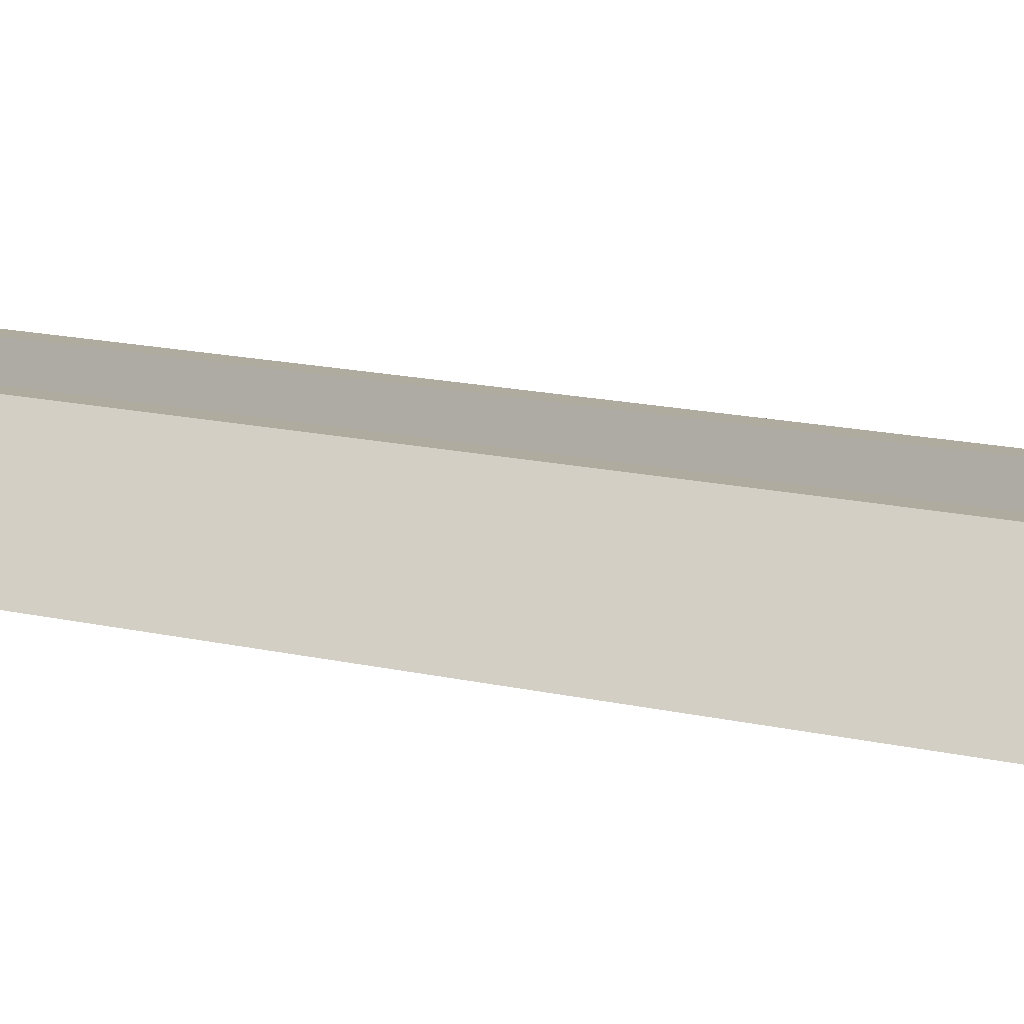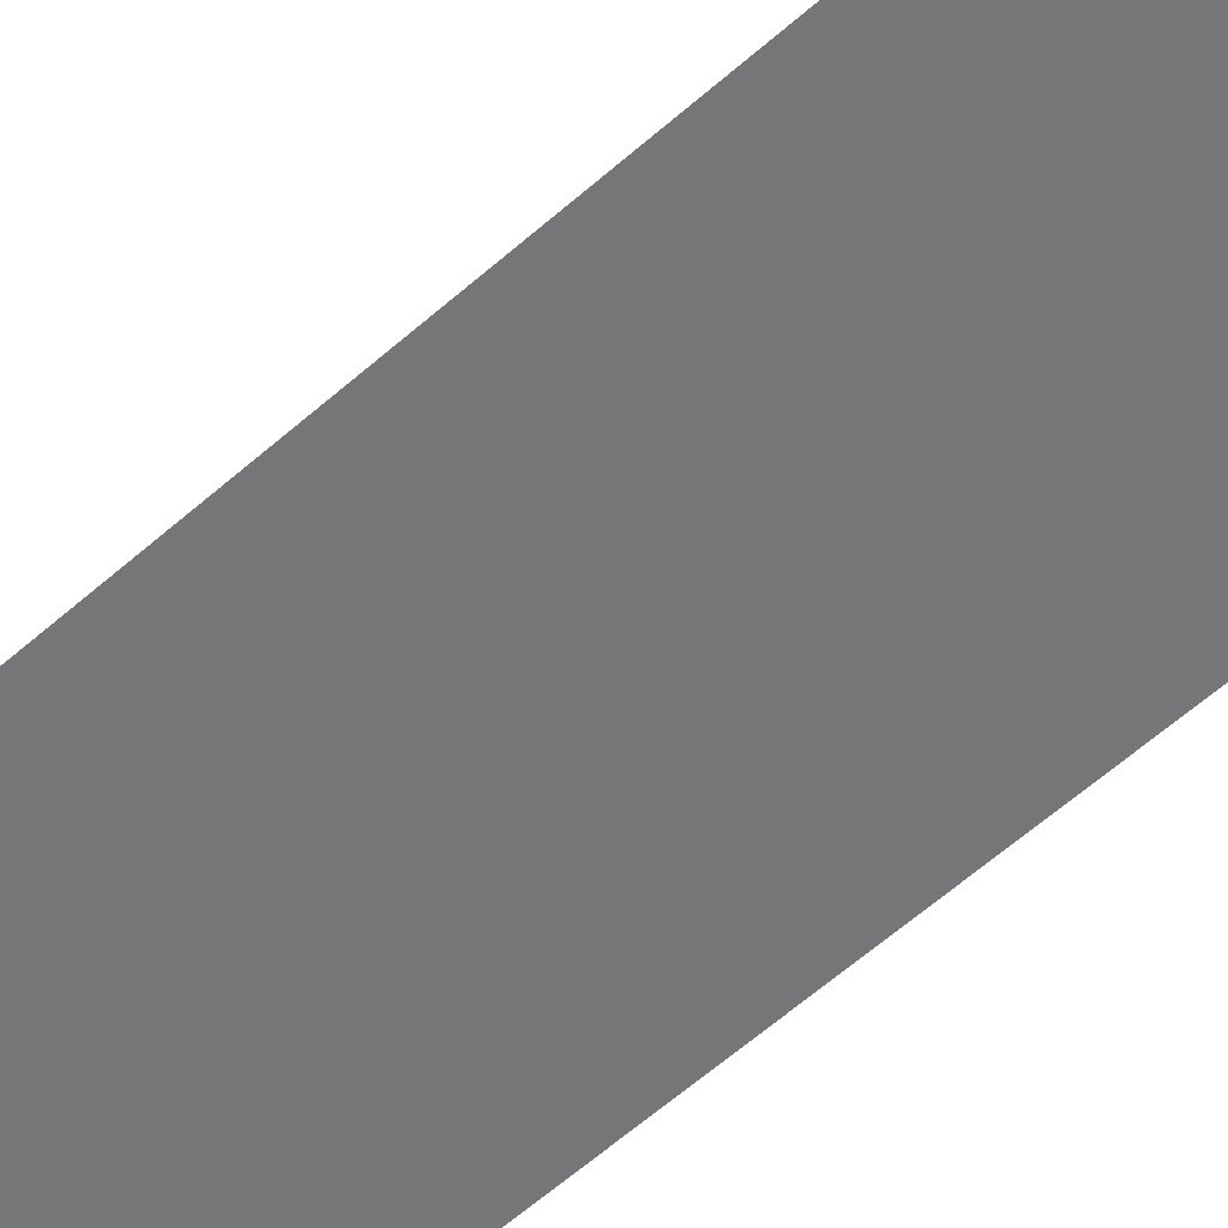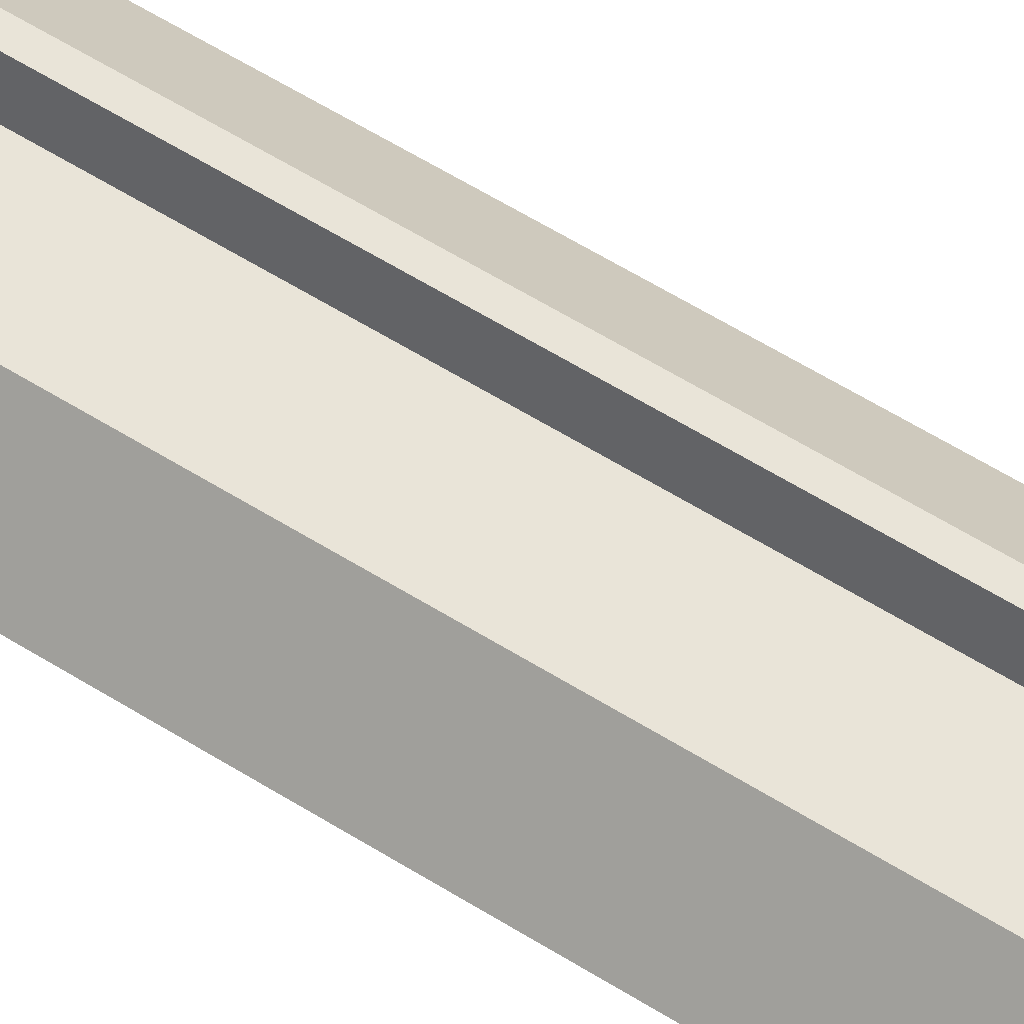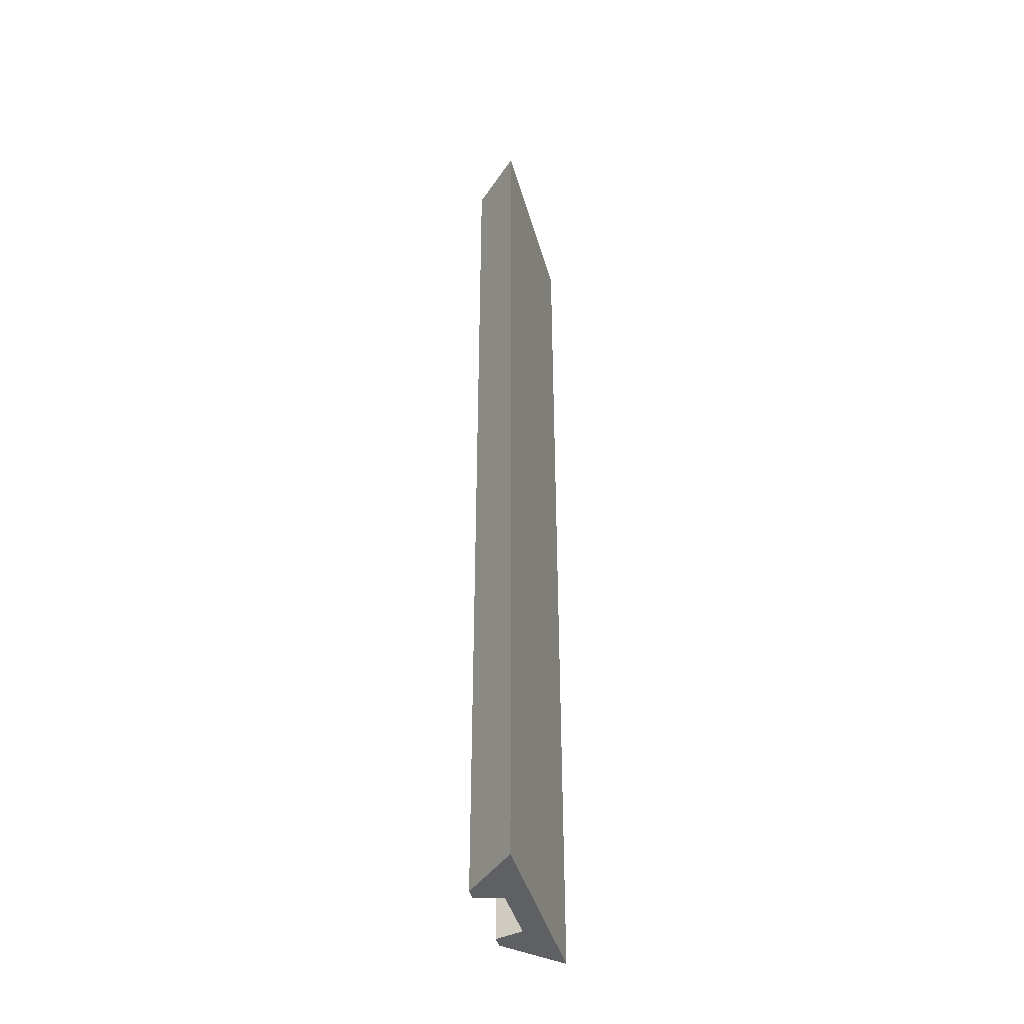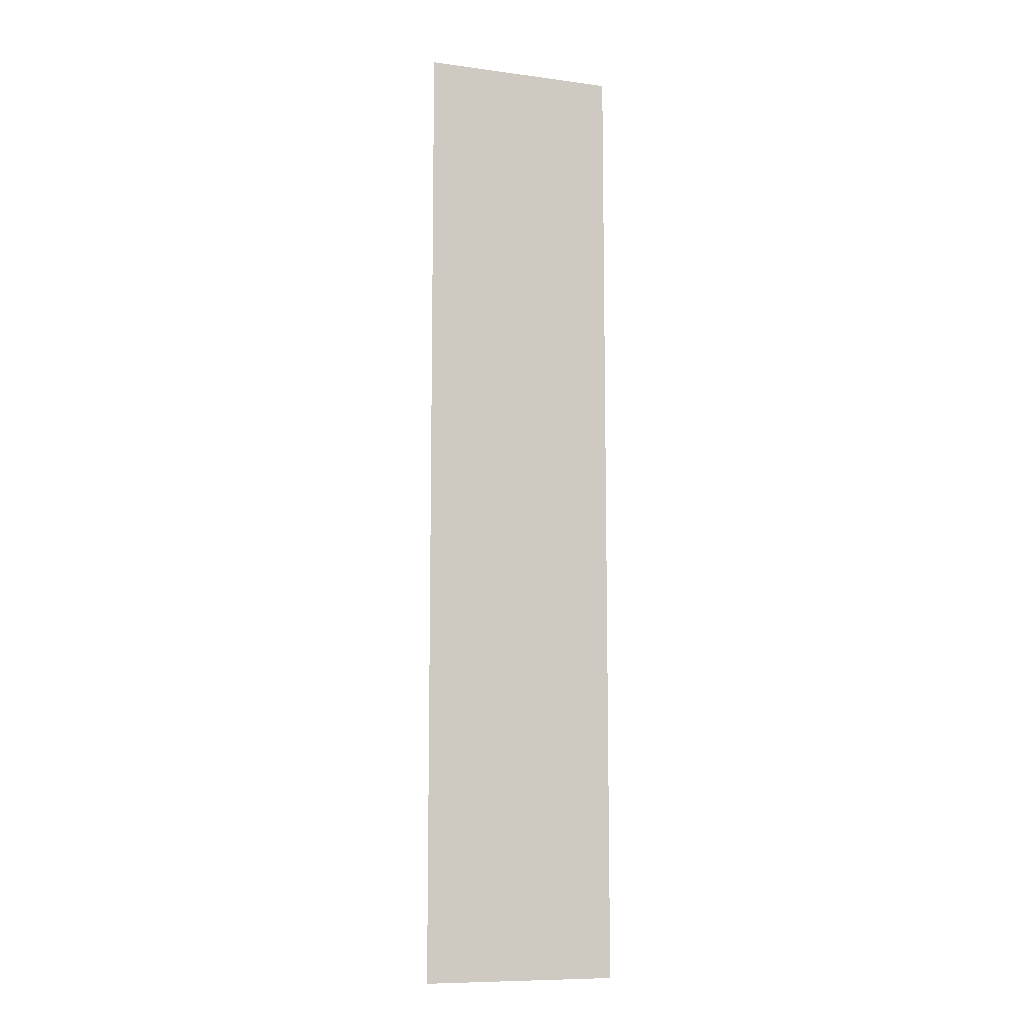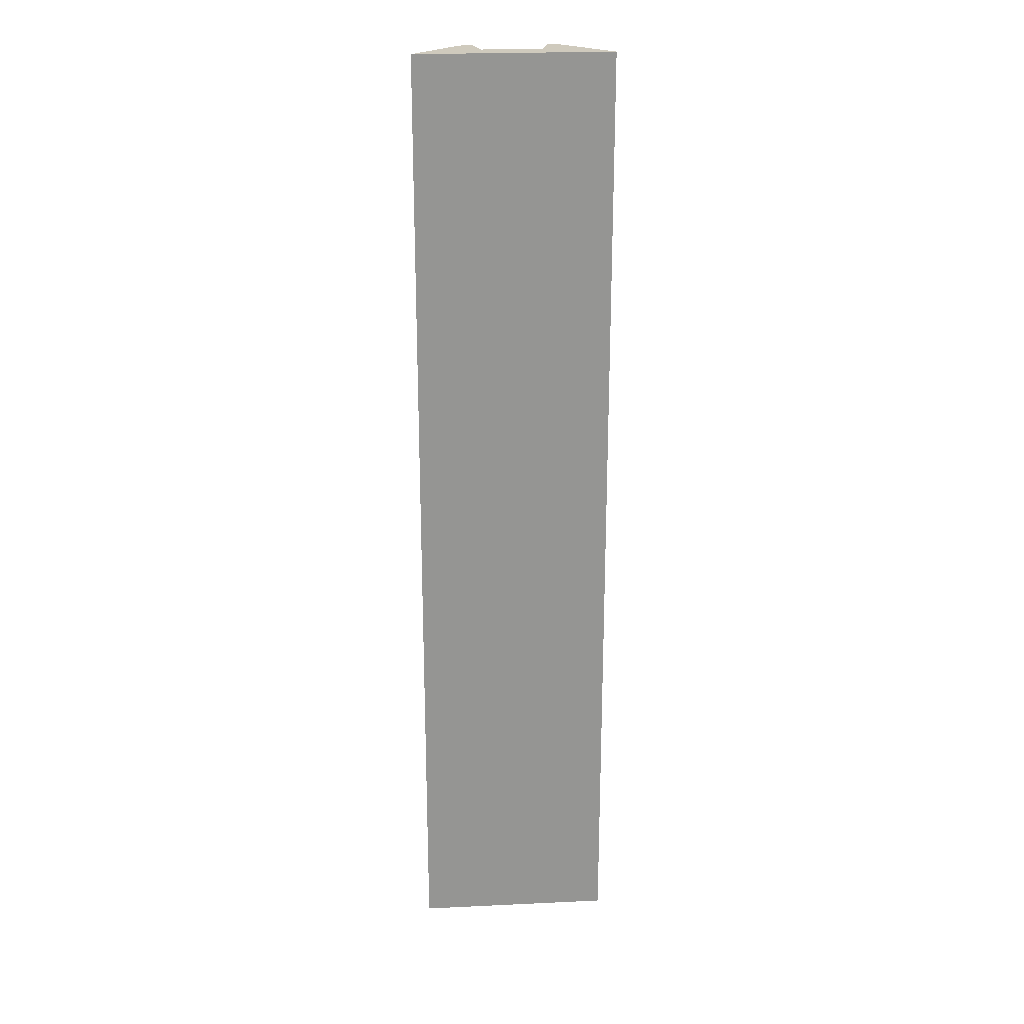
<metadata>
{"format":"obj","ext":"obj","renderer":"f3d","projection":"perspective","resolution":1024,"background":"white","views":[{"elev":9.6,"azim":128.2,"up":"+Y"},{"elev":-56.7,"azim":-46.8,"up":"+Y"},{"elev":60.1,"azim":-57.4,"up":"+Y"},{"elev":-42.5,"azim":-74.8,"up":"+Z"},{"elev":-9.6,"azim":-19.2,"up":"+Z"},{"elev":23.0,"azim":-4.6,"up":"+Z"}]}
</metadata>
<code>
o SeatForwardBack_Cube.003
v -0.1189 -0.01412 0.1189
v -0.0595 0.04727 0.1189
v -0.1189 -0.01412 -1.056
v -0.0595 0.04727 -1.056
v -0.04461 -0.01412 -1.056
v -0.06134 -0.01412 -1.056
v -0.03625 0.01436 0.1189
v -0.04462 0.04727 0.1189
v -0.04462 0.04727 -1.056
v -0.03625 0.01436 -1.056
v -0.06134 -0.01412 0.1189
v -0.04461 -0.01412 0.1189
v 0.1189 -0.01412 0.1189
v 0.0595 0.04727 0.1189
v 0.1189 -0.01412 -1.056
v 0.0595 0.04727 -1.056
v 0 0.01436 -1.056
v 0 -0.01412 -1.056
v 0 0.01436 0.1189
v 0 -0.01412 0.1189
v 0.04461 -0.01412 -1.056
v 0.06134 -0.01412 -1.056
v 0.03625 0.01436 0.1189
v 0.04462 0.04727 0.1189
v 0.04462 0.04727 -1.056
v 0.03625 0.01436 -1.056
v 0.06134 -0.01412 0.1189
v 0.04461 -0.01412 0.1189
f 2 4 3 1
f 8 2 1 11
f 8 9 4 2
f 12 5 18 20
f 10 17 18 5
f 4 9 6 3
f 9 10 5 6
f 1 3 6 11
f 11 6 5 12
f 19 17 10 7
f 7 10 9 8
f 19 7 12 20
f 7 8 11 12
f 14 13 15 16
f 24 27 13 14
f 24 14 16 25
f 28 20 18 21
f 26 21 18 17
f 16 15 22 25
f 25 22 21 26
f 13 27 22 15
f 27 28 21 22
f 19 23 26 17
f 23 24 25 26
f 19 20 28 23
f 23 28 27 24

</code>
